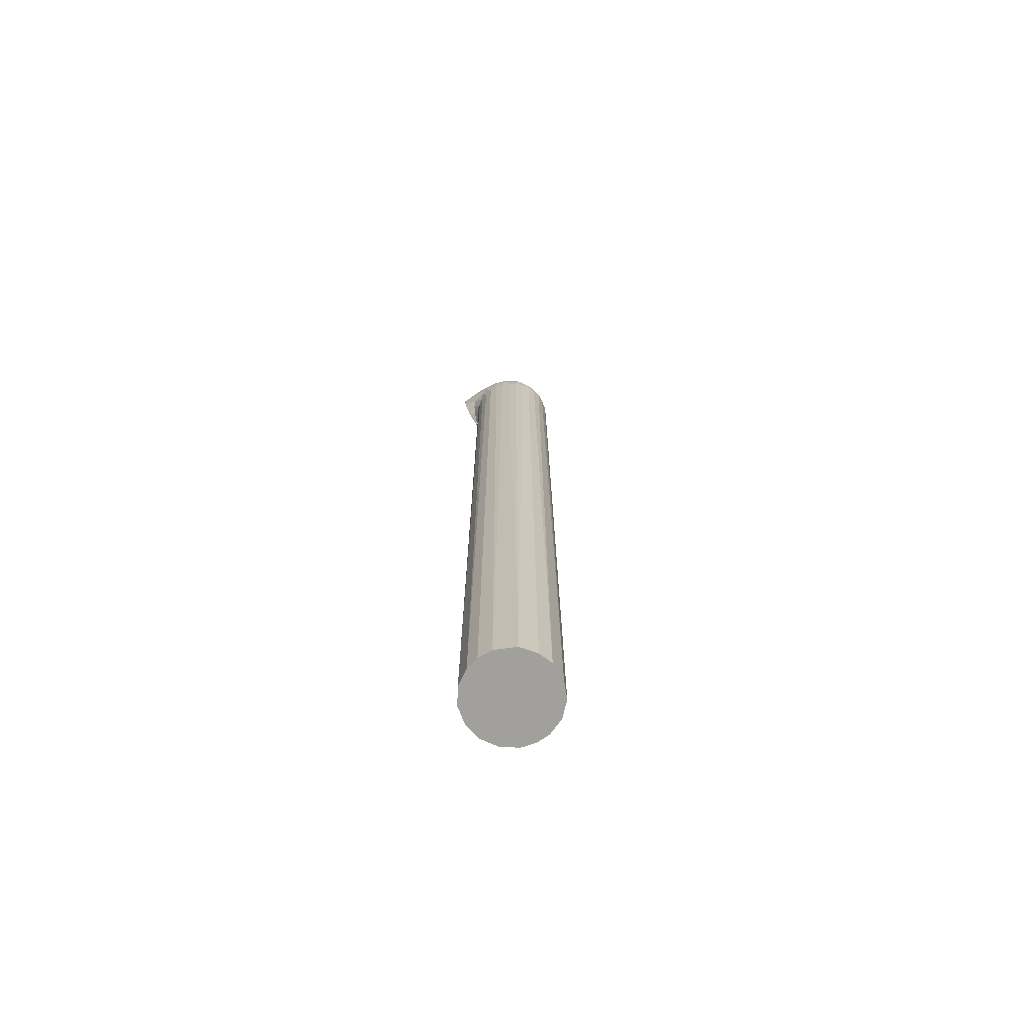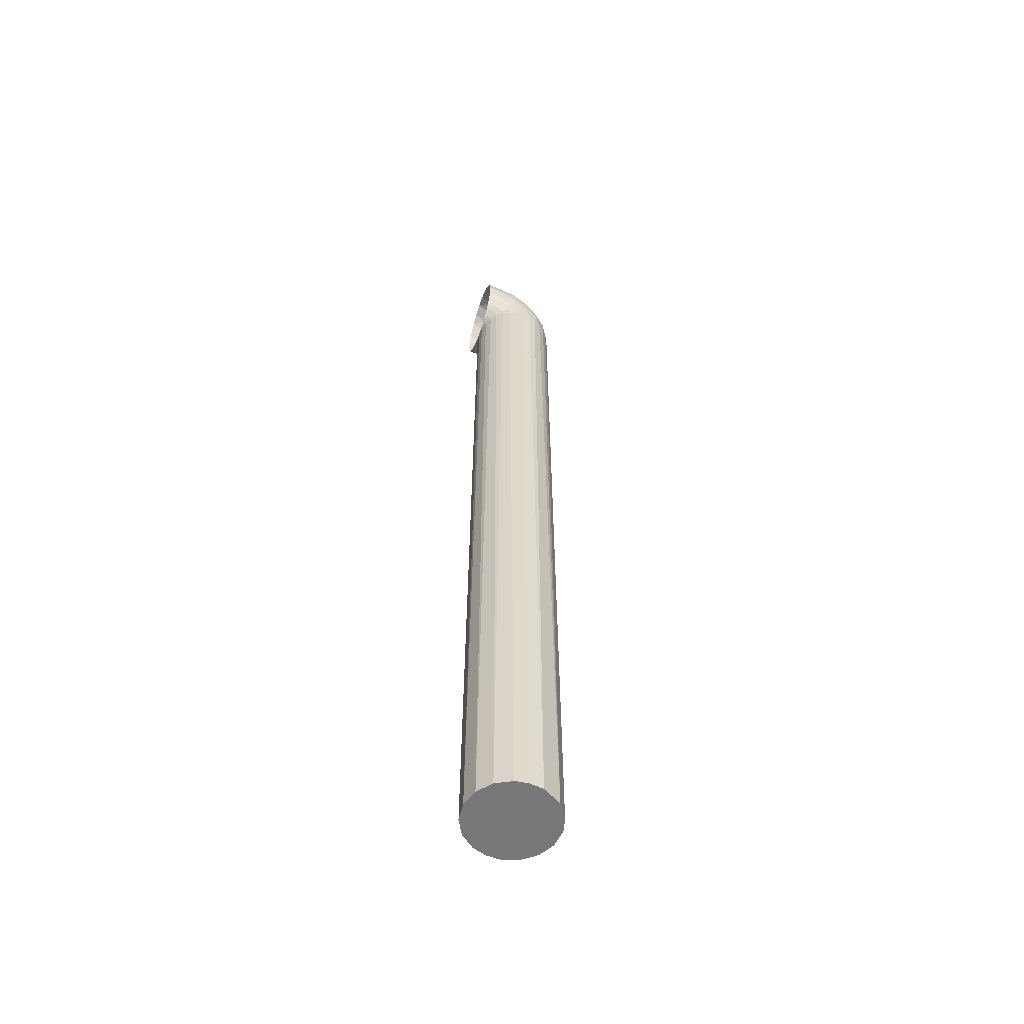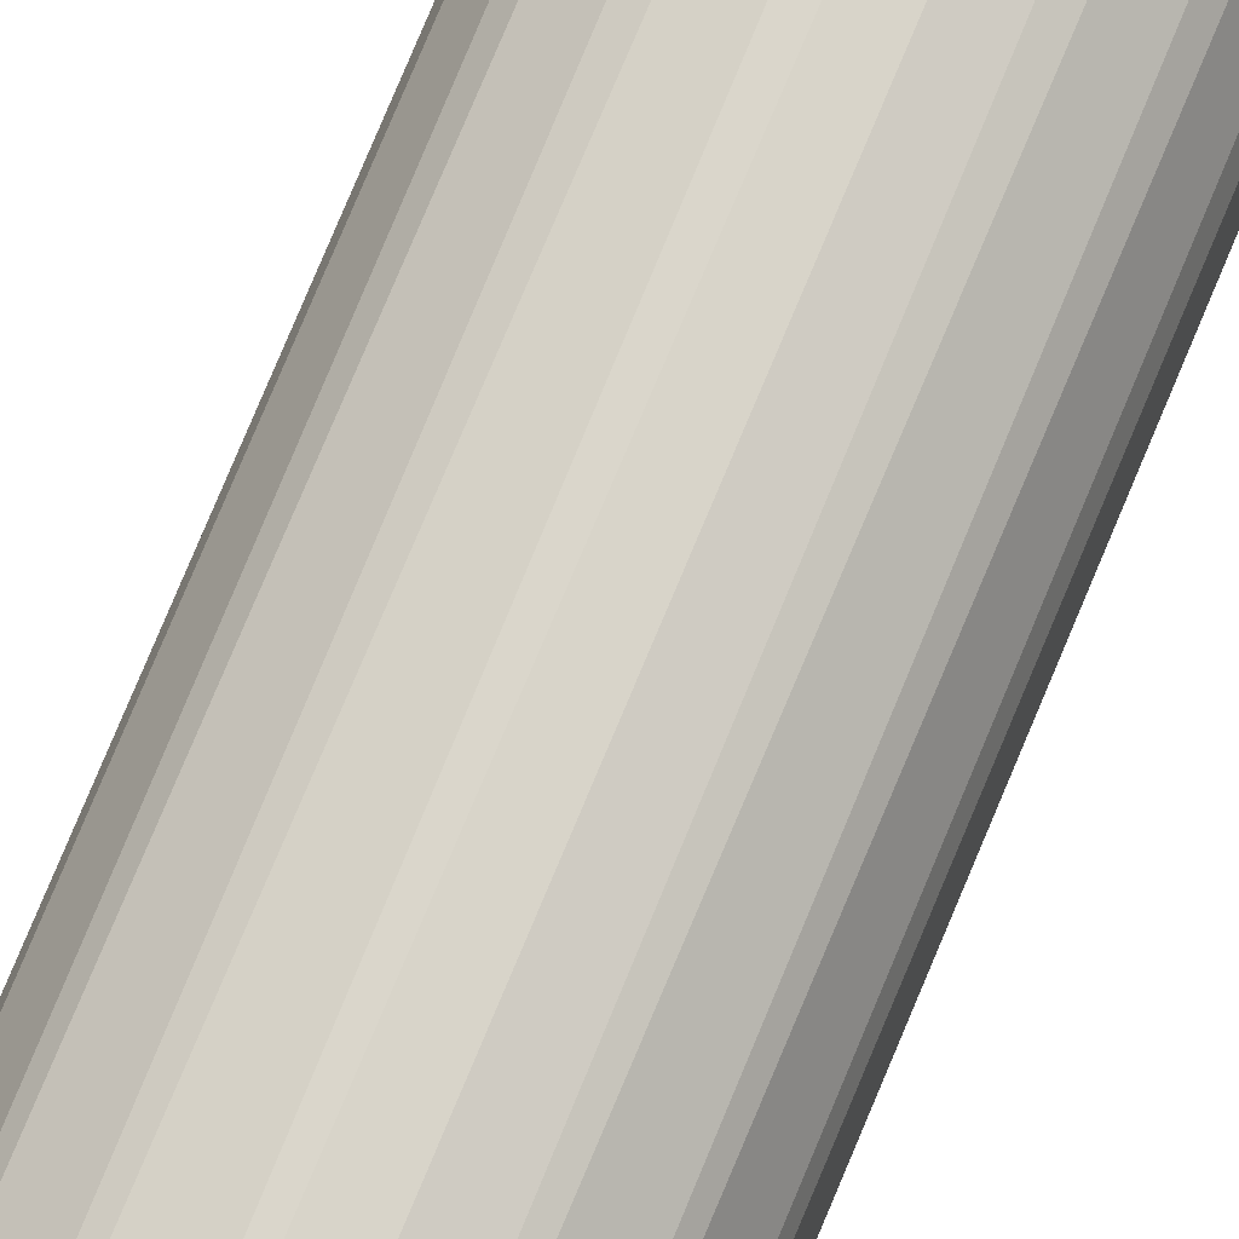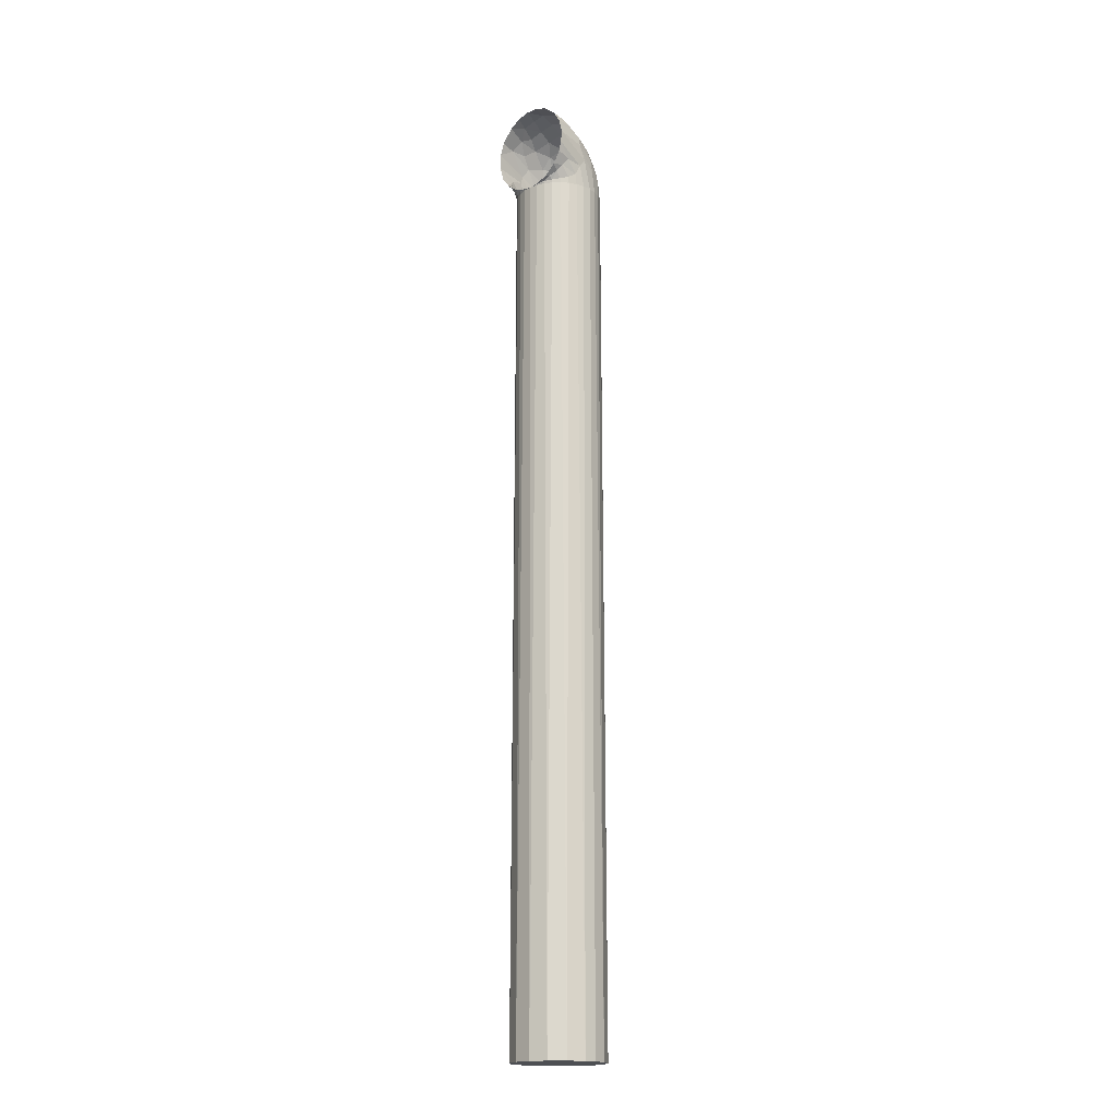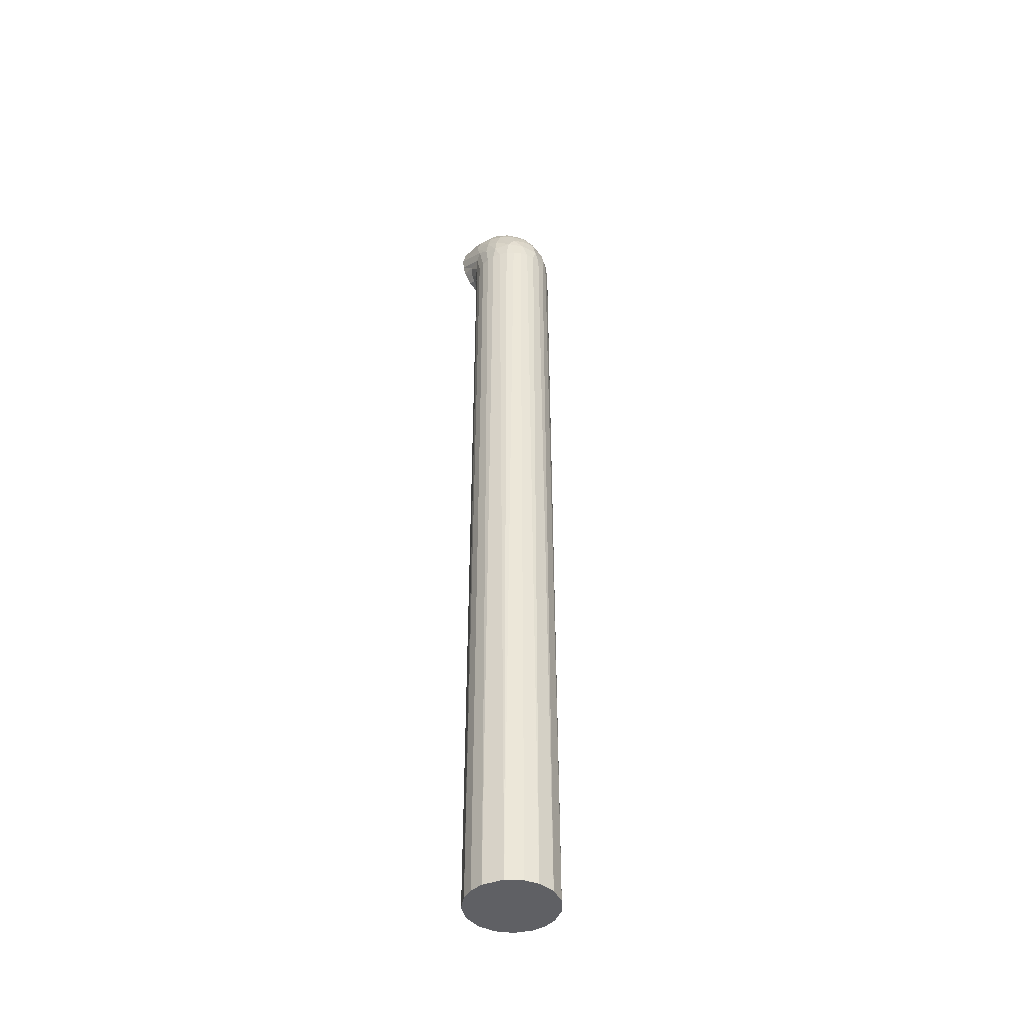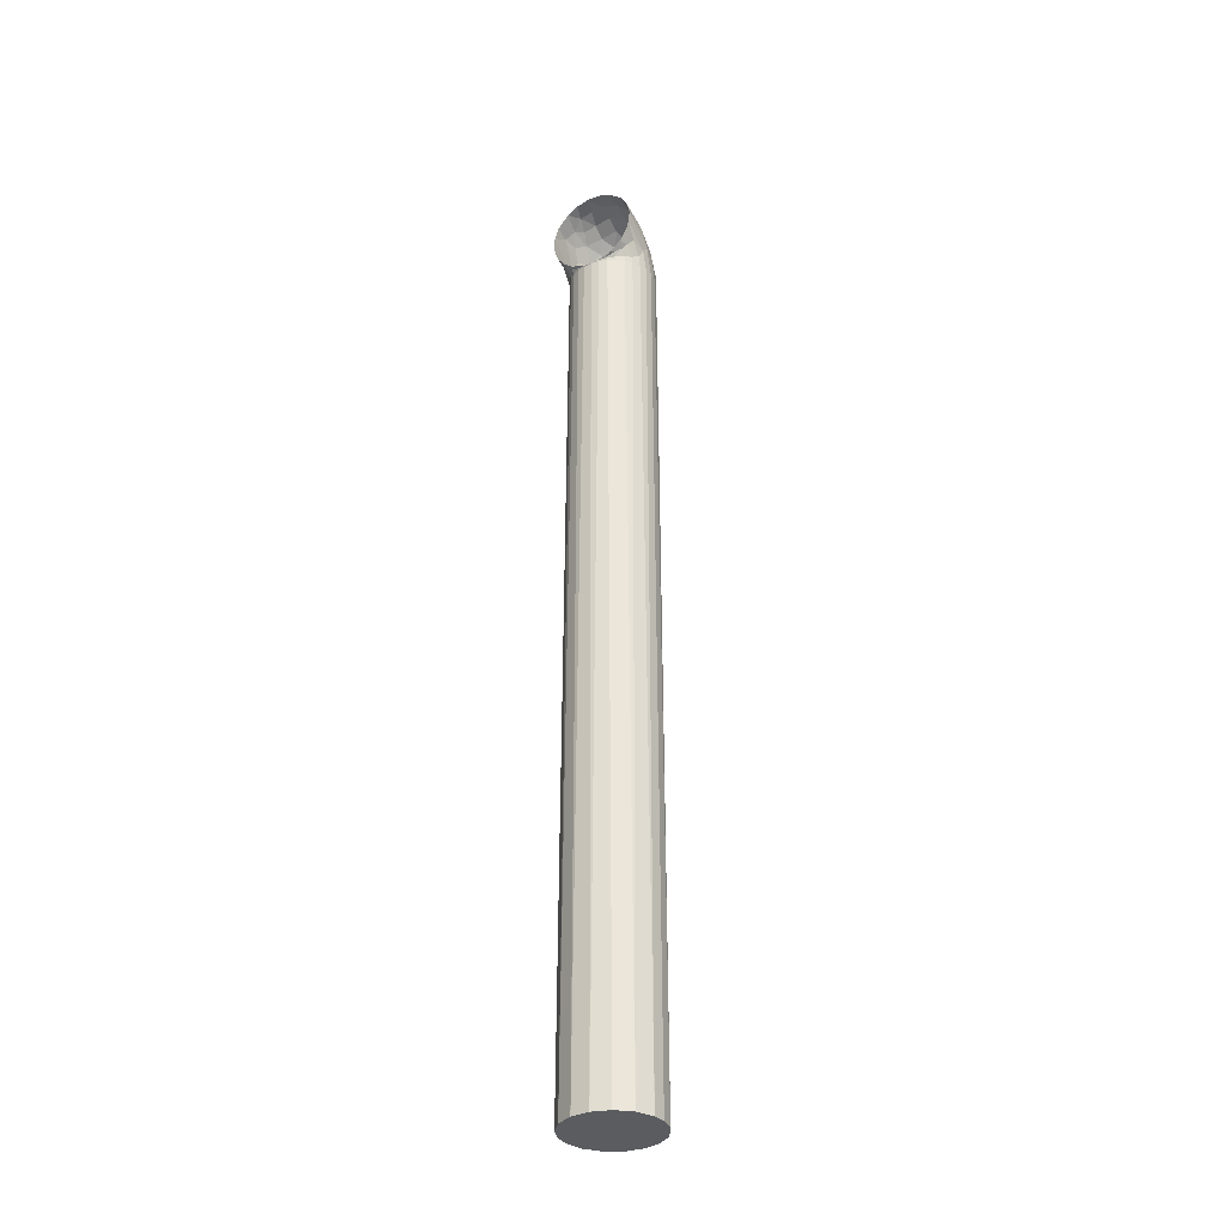
<metadata>
{"format":"obj","ext":"obj","renderer":"f3d","projection":"perspective","resolution":1024,"background":"white","views":[{"elev":-71.7,"azim":-141.6,"up":"+Y"},{"elev":-57.2,"azim":161.5,"up":"+Y"},{"elev":74.4,"azim":22.4,"up":"+Z"},{"elev":-17.9,"azim":132.0,"up":"+Y"},{"elev":-43.5,"azim":-126.4,"up":"+Y"},{"elev":-34.2,"azim":119.7,"up":"+Y"}]}
</metadata>
<code>
o Sphere
v 1e-06 -4.593 -0.4689
v 0.1742 4.535 -0.4205
v 0.1288 -4.593 -0.453
v 0.2923 -4.593 -0.3692
v 0.4114 -4.593 -0.2292
v 0.4464 4.535 -0.08879
v 0.4678 -4.593 -0.05437
v 0.453 -4.593 0.1288
v 0.3692 -4.593 0.2923
v 0.2292 -4.593 0.4114
v 0.09148 -4.593 0.4599
v -0.03793 -4.593 0.4694
v -0.2147 -4.593 0.4192
v -0.3587 -4.593 0.3051
v -0.4205 4.535 0.1742
v -0.4482 -4.593 0.1446
v -0.4694 -4.593 -0.03793
v -0.4332 -4.593 -0.1794
v -0.3347 -4.593 -0.3347
v -0.1446 -4.593 -0.4482
v 1e-06 4.535 -0.4551
v 0.2528 4.535 0.3784
v -0.3218 4.535 0.3218
v 0.4551 4.535 -0
v 0.3784 4.535 0.2528
v -0.2528 4.535 -0.3784
v -0.08879 4.535 0.4464
v 0.08879 4.535 0.4464
v 0.1742 4.535 0.4205
v -0.4464 4.535 -0.08879
v 0.3784 4.535 -0.2528
v 0.08879 4.535 -0.4464
v 0.3218 4.535 -0.3218
v 0.4205 4.535 -0.1742
v 0.4205 4.535 0.1742
v 0.3218 4.535 0.3218
v -0.3784 4.535 -0.2528
v -0.3784 4.535 0.2528
v -0.3218 4.535 -0.3218
v -0.1742 4.535 0.4205
v -0.2528 4.535 0.3784
v -0.1742 4.535 -0.4205
v -0.4205 4.535 -0.1742
v 0.2528 4.535 -0.3784
v 0.4464 4.535 0.08879
v -0.4464 4.535 0.08879
v -0.4551 4.535 -0
v -0 4.535 0.4551
v -0.08879 4.535 -0.4464
v 0.1471 4.758 -0.4452
v 0.2637 4.606 -0.3777
v 0.3288 4.584 -0.3218
v 0.4308 4.561 -0.168
v 0.4548 4.543 -0.07413
v 0.4548 4.542 0.07297
v 0.4309 4.561 0.1676
v 0.3828 4.563 0.2523
v 0.3342 4.594 0.3199
v 0.2595 4.592 0.3786
v 0.1872 4.629 0.4202
v 0.1107 4.672 0.4462
v -0.1175 4.639 0.4402
v -0.2296 4.733 0.3777
v -0.2999 4.731 0.3229
v -0.3868 4.693 0.2195
v -0.4419 4.698 0.04489
v -0.4214 4.699 -0.1371
v -0.3307 4.728 -0.2942
v -0.1939 4.683 -0.408
v -0.05627 4.74 -0.4465
v 0.1945 4.653 -0.4197
v 0.1146 4.897 0.4553
v -0.08958 4.873 0.4203
v -0.3517 4.843 0.2128
v -0.3987 4.86 0.04011
v -0.392 4.853 -0.08879
v -0.3504 4.833 -0.2195
v -0.1862 4.848 -0.3793
v 0.3841 4.568 -0.2524
v 0.3108 4.681 0.3761
v 0.09975 4.974 0.4472
v -0.1714 4.938 0.3602
v -0.2832 4.986 0.2156
v -0.3256 5 0.08879
v -0.3309 5.008 -0.04011
v -0.2919 4.975 -0.2128
v -0.1772 5 -0.3255
v -0.05801 4.915 -0.4202
v 0.3519 4.716 -0.3749
v 0.381 4.65 -0.3201
v 0.2484 4.855 0.4463
v -0.0972 5.1 0.3234
v -0.1834 5.087 0.2528
v -0.2323 5.124 0.1281
v -0.2393 5.142 -0.04817
v -0.2031 5.099 -0.2195
v -0.04803 5.047 -0.3804
v 0.1494 5.01 -0.4466
v 0.08227 4.848 -0.4552
v 0.3083 4.785 -0.4202
v 0.4207 4.607 -0.2516
v 0.4111 4.601 0.2514
v 0.3888 4.655 0.321
v 0.04411 5.073 0.4078
v -0.09457 5.217 0.2128
v -0.1266 5.257 0.04011
v -0.1255 5.234 -0.1328
v 0.1227 5.122 -0.4108
v 0.3101 4.791 0.4192
v 0.1453 5.193 0.379
v 0.0565 5.256 0.2935
v 0.005017 5.329 0.136
v 0.007638 5.352 -0.04484
v 0.01753 5.296 -0.2156
v -0.01903 5.205 -0.2973
v 0.455 4.925 -0.4463
v 0.4016 4.738 0.3786
v 0.17 5.342 0.2528
v 0.1452 5.399 0.1281
v 0.152 5.42 -0.04484
v 0.1524 5.363 -0.2156
v 0.2603 5.31 -0.3255
v 0.2726 5.237 -0.3818
v 0.4551 4.827 -0.4201
v 0.455 4.694 -0.3421
v 0.455 4.596 0.2266
v 0.455 4.672 0.3197
v 0.4551 5.103 0.4461
v 0.3013 5.198 0.4085
v 0.251 5.309 0.3234
v 0.3107 5.404 0.2195
v 0.2986 5.45 0.08879
v 0.3057 5.46 -0.04484
v 0.2964 5.404 -0.2156
v 0.455 5.189 -0.4214
v 0.4551 5.053 -0.4552
v 0.4551 5.228 0.4033
v 0.4552 5.369 0.2876
v 0.4551 5.464 -0.08879
v 0.4551 5.421 -0.215
v 0.4551 5.305 -0.3511
v 0.4551 4.591 -0.2193
v 0.4551 4.787 0.4057
v 0.4551 4.942 0.4515
v 0.4551 5.438 0.1742
v 0.4552 5.472 0.04431
f 68 39 37
f 69 42 26
f 27 62 40
f 6 54 24
f 65 15 38
f 24 55 45
f 66 47 46
f 67 43 30
f 67 77 68
f 63 82 64
f 75 85 76
f 80 60 59
f 87 78 68
f 73 82 63
f 83 94 84
f 102 58 57
f 80 109 60
f 96 87 86
f 97 88 78
f 95 107 96
f 103 80 58
f 115 87 96
f 50 100 71
f 100 89 71
f 108 98 88
f 81 104 73
f 90 101 79
f 73 104 82
f 101 53 79
f 104 92 82
f 93 105 94
f 106 95 94
f 115 108 97
f 111 105 92
f 105 112 106
f 106 113 107
f 114 115 107
f 81 129 104
f 103 117 80
f 117 109 80
f 116 100 50
f 118 131 119
f 127 117 103
f 136 116 99
f 134 122 121
f 116 124 100
f 124 89 100
f 144 72 91
f 123 135 108
f 128 129 81
f 98 136 99
f 129 130 110
f 146 133 132
f 143 109 117
f 143 144 109
f 122 141 123
f 128 137 129
f 125 142 101
f 142 53 101
f 138 131 130
f 4 3 2 44
f 32 2 3
f 5 4 33 31
f 44 33 4
f 7 5 34 6
f 31 34 5
f 8 7 24 45
f 6 24 7
f 9 8 35 25
f 45 35 8
f 10 9 36 22
f 25 36 9
f 11 10 29 28
f 22 29 10
f 12 11 28 48
f 13 12 27 40
f 48 27 12
f 14 13 41 23
f 40 41 13
f 16 14 38 15
f 23 38 14
f 17 16 46 47
f 15 46 16
f 18 17 30 43
f 47 30 17
f 37 19 18 43
f 20 19 26 42
f 37 39 19
f 39 26 19
f 42 49 20
f 19 20 1 3 4 5 7 8 9 10 11 12 13 14 16 17 18
f 1 20 49 21
f 68 37 43 67
f 60 29 22 59
f 50 32 21 99
f 28 29 60 61
f 3 1 21 32
f 71 2 32 50
f 69 26 39 68
f 48 28 61 72
f 44 2 71 51
f 62 27 48 72
f 33 44 51 52
f 49 42 69 70
f 31 33 52 79
f 99 21 49 70
f 41 40 62 63
f 34 31 79 53
f 64 23 41 63
f 6 34 53 54
f 38 23 64 65
f 66 46 15 65
f 35 45 55 56
f 25 35 56 57
f 30 47 66 67
f 36 25 57 58
f 22 36 58 59
f 66 65 74 75
f 62 73 63
f 64 74 65
f 76 67 66 75
f 74 64 82 83
f 76 77 67
f 68 78 69
f 84 75 74 83
f 86 77 76 85
f 84 85 75
f 68 77 86 87
f 58 80 59
f 85 84 94 95
f 78 88 69
f 72 81 62
f 69 88 70
f 62 81 73
f 86 85 95 96
f 56 102 57
f 61 60 109 91
f 52 51 89 90
f 87 97 78
f 61 91 72
f 71 89 51
f 83 82 92 93
f 88 98 70
f 52 90 79
f 70 98 99
f 92 104 110 111
f 93 94 83
f 102 103 58
f 107 115 96
f 87 115 97
f 97 108 88
f 92 105 93
f 105 106 94
f 95 106 107
f 112 111 118 119
f 105 111 112
f 112 113 106
f 107 113 114
f 104 129 110
f 110 130 111
f 130 118 111
f 113 112 119 120
f 121 114 113 120
f 115 114 121 122
f 99 116 50
f 108 115 122 123
f 120 119 132 133
f 130 131 118
f 119 131 132
f 56 126 102
f 103 102 126 127
f 134 121 120 133
f 98 108 135 136
f 109 144 91
f 72 128 81
f 89 125 90
f 140 134 133 139
f 90 125 101
f 55 126 56
f 133 146 139
f 122 134 140 141
f 127 143 117
f 130 129 137 138
f 124 125 89
f 123 141 135
f 72 144 128
f 132 131 145 146
f 53 142 54
f 131 138 145
f 29 22 36 25 35 45 24 6 34 31 33 44 2 32 21 49 42 26 39 37 43 30 47 46 15 38 23 41 40 27 48 28

</code>
